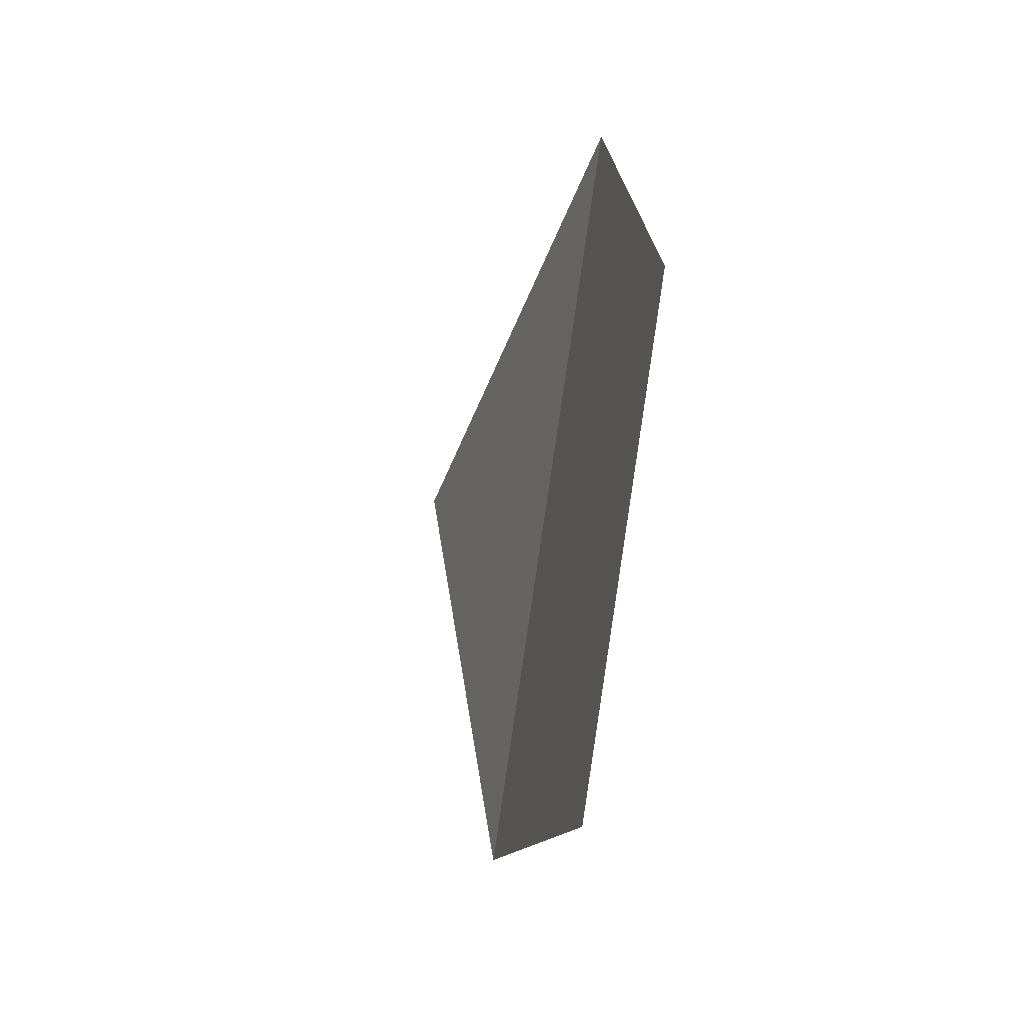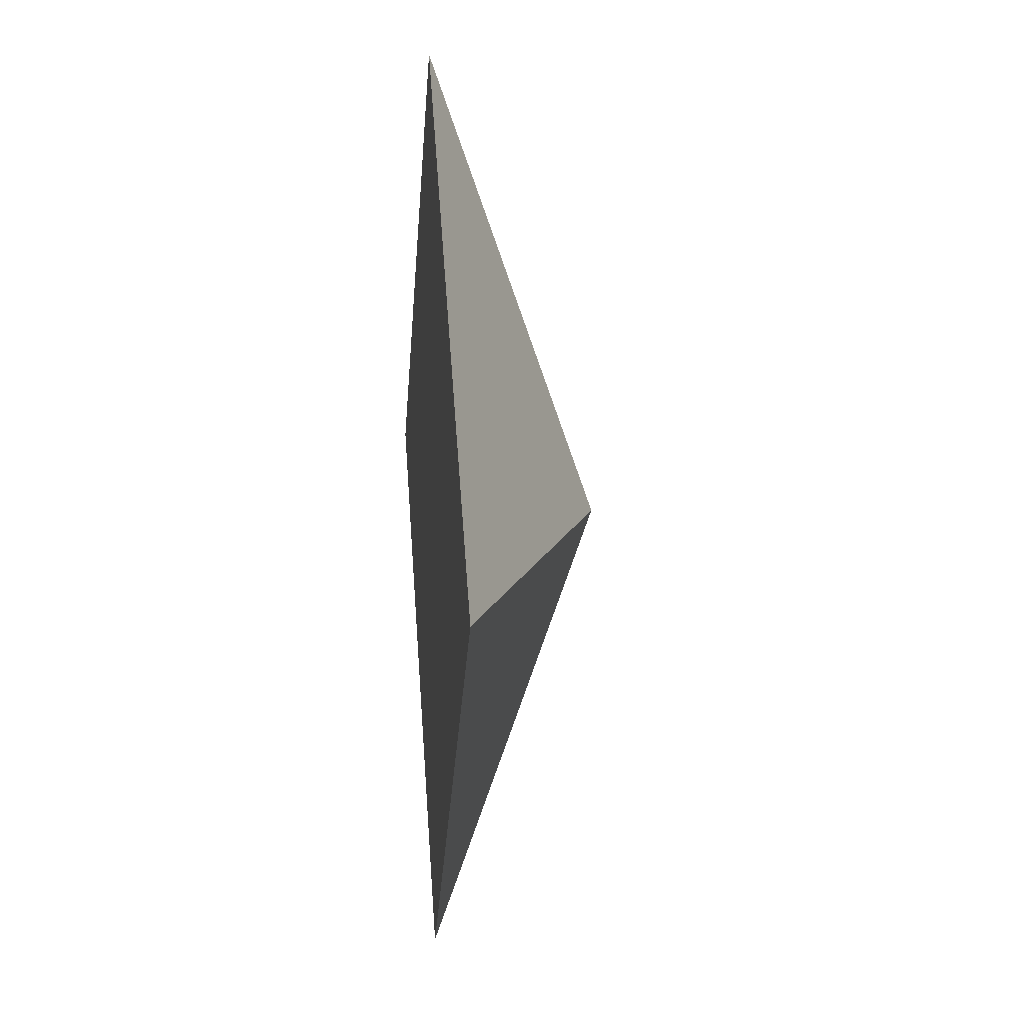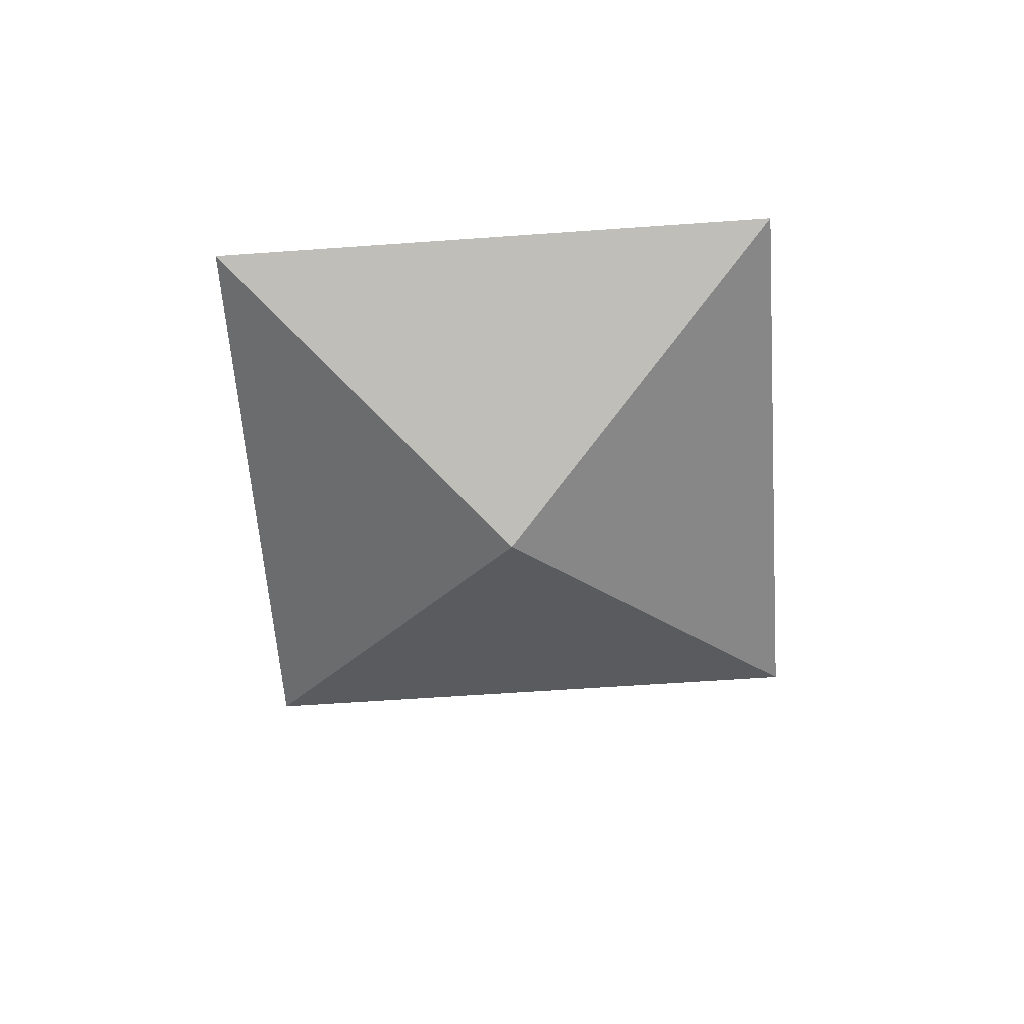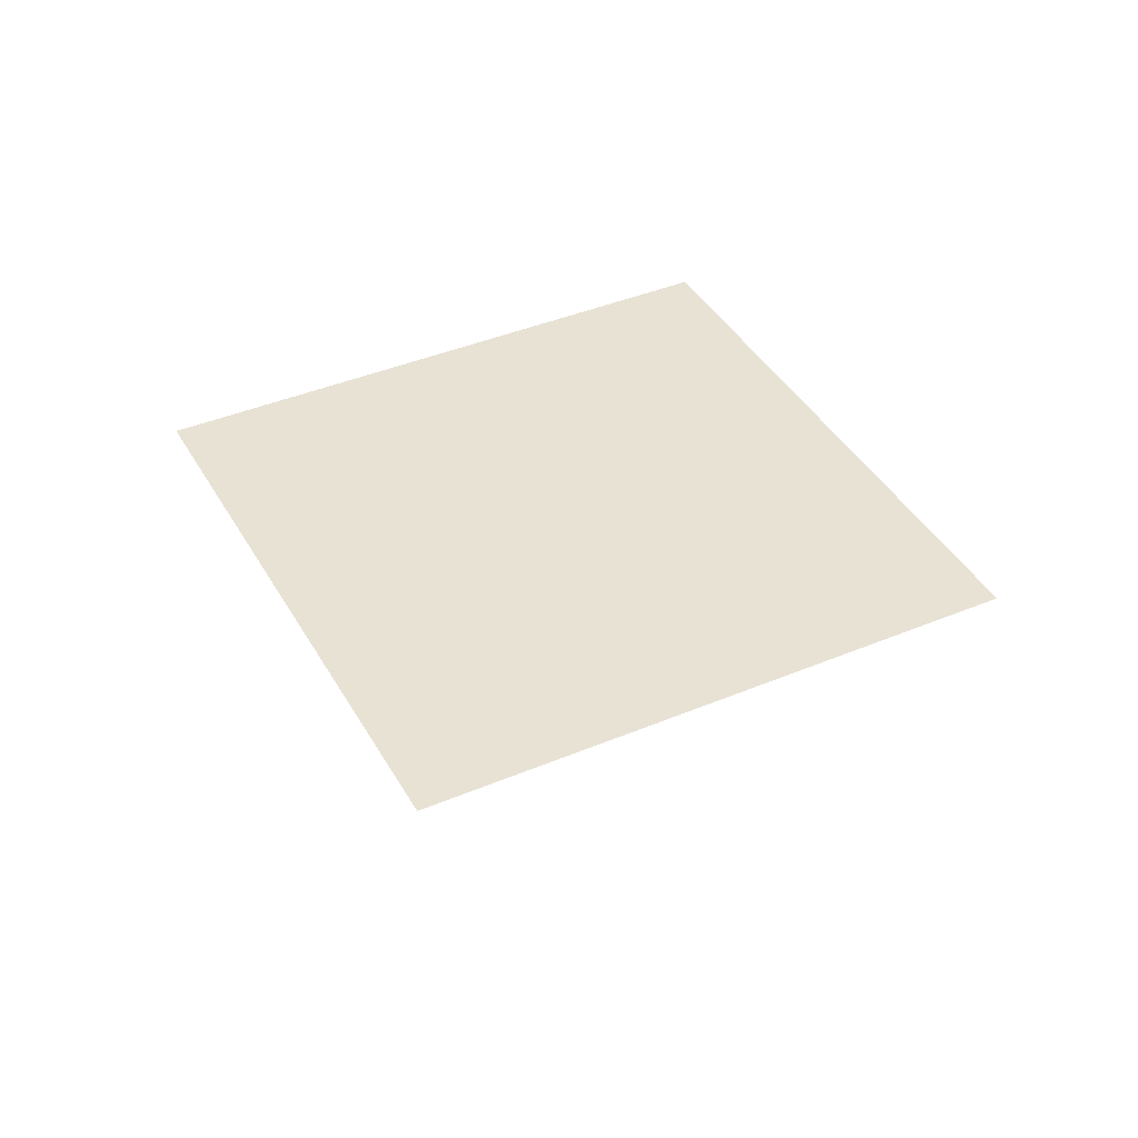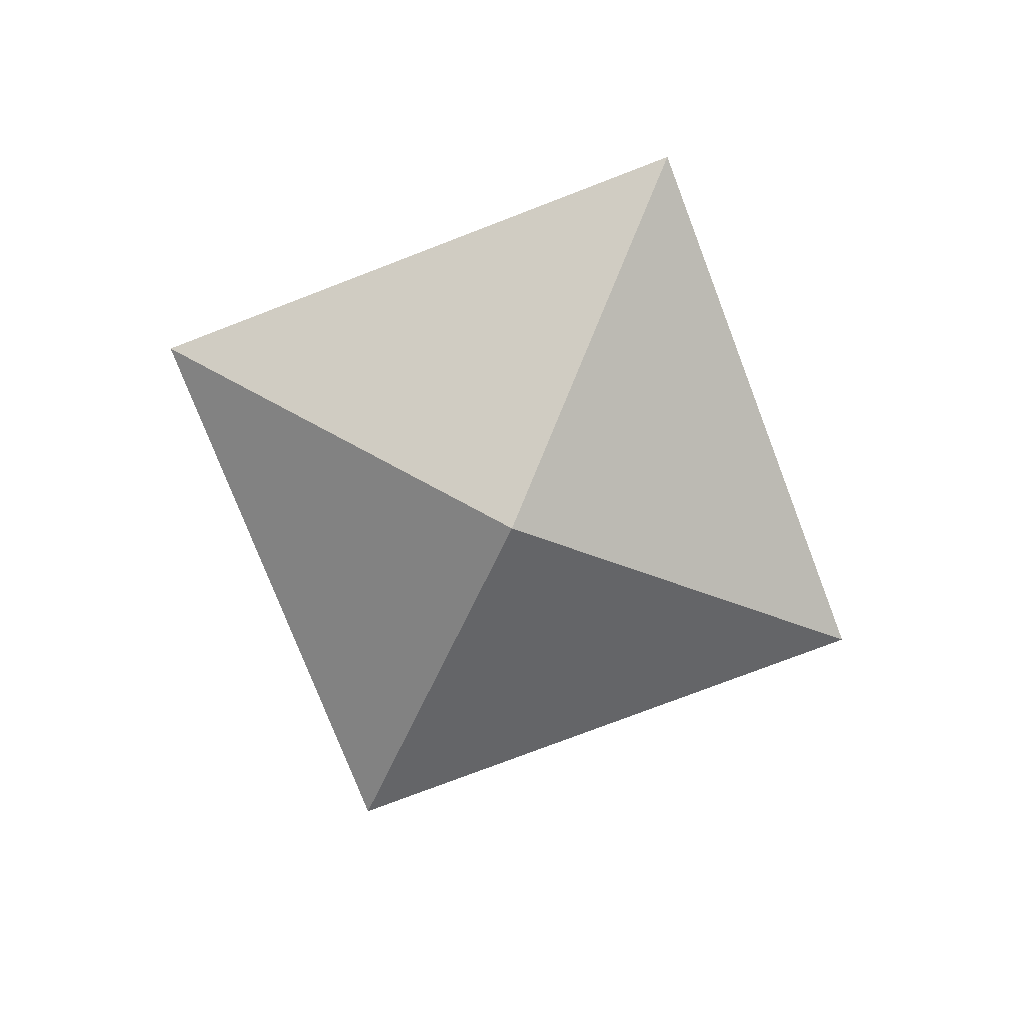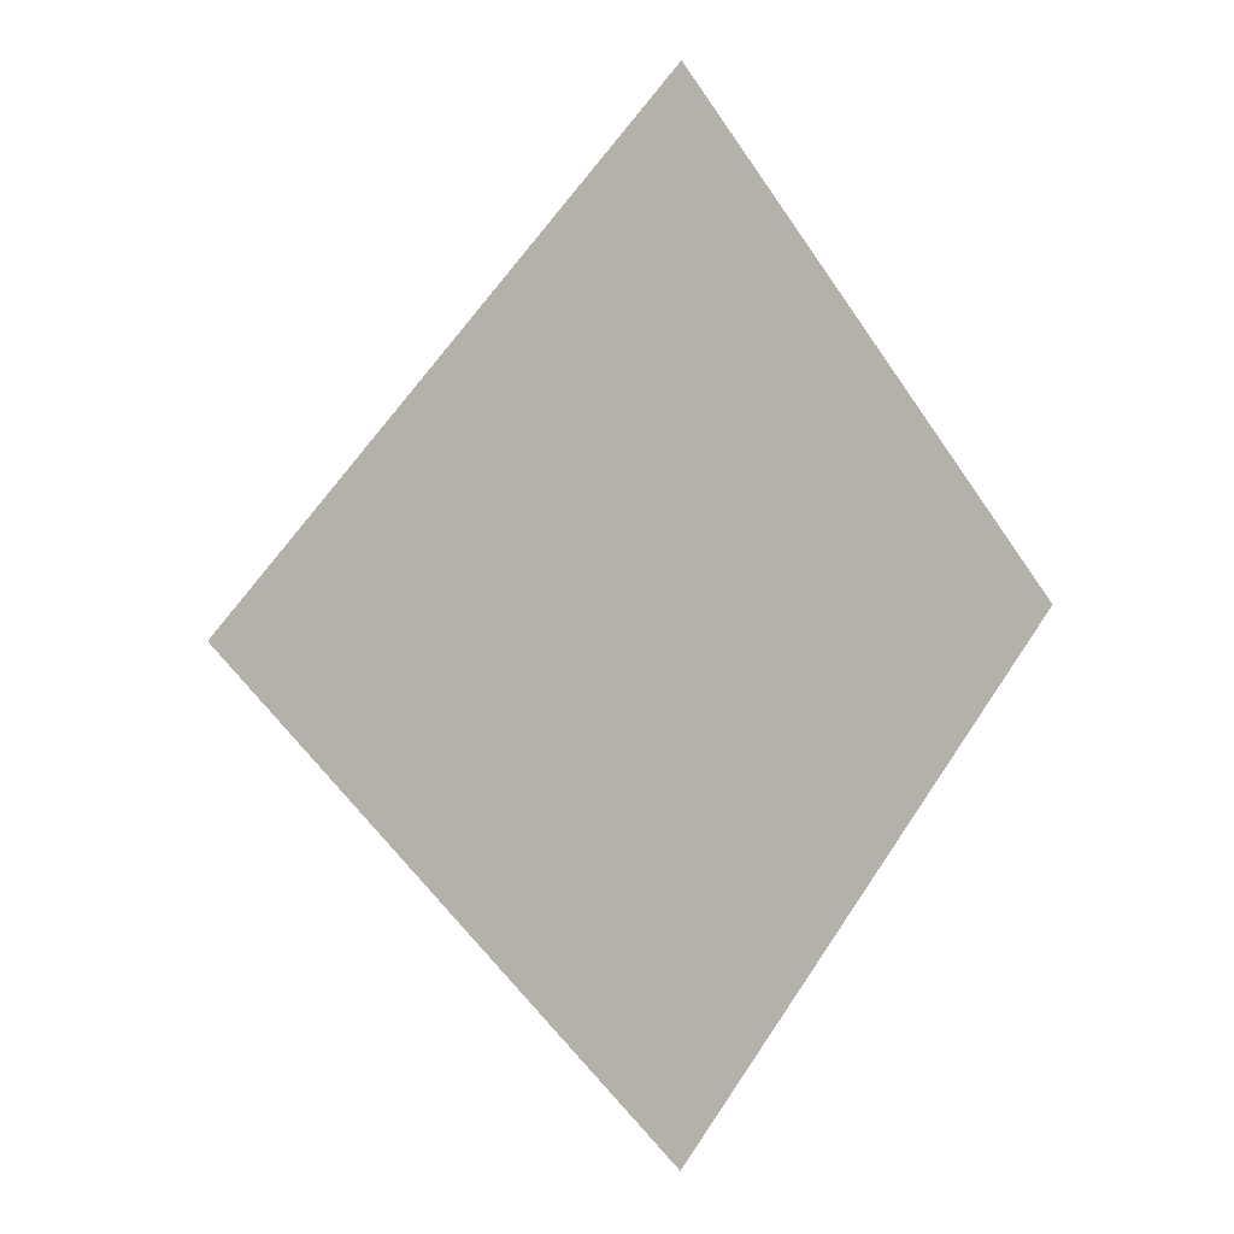
<metadata>
{"format":"obj","ext":"obj","renderer":"f3d","projection":"perspective","resolution":1024,"background":"white","views":[{"elev":41.0,"azim":102.1,"up":"+Z"},{"elev":11.9,"azim":-95.8,"up":"+Z"},{"elev":-59.6,"azim":139.2,"up":"+Y"},{"elev":40.8,"azim":17.8,"up":"+Y"},{"elev":-76.3,"azim":-114.0,"up":"+Y"},{"elev":2.8,"azim":139.7,"up":"+Z"}]}
</metadata>
<code>
v -228 125.6 -806
v -372 125.6 -950
v -228 125.6 -1094
v -83.98 125.6 -950
v -228 74.4 -950
f 1 4 3 2
f 1 2 5
f 2 3 5
f 3 4 5
f 4 1 5

</code>
